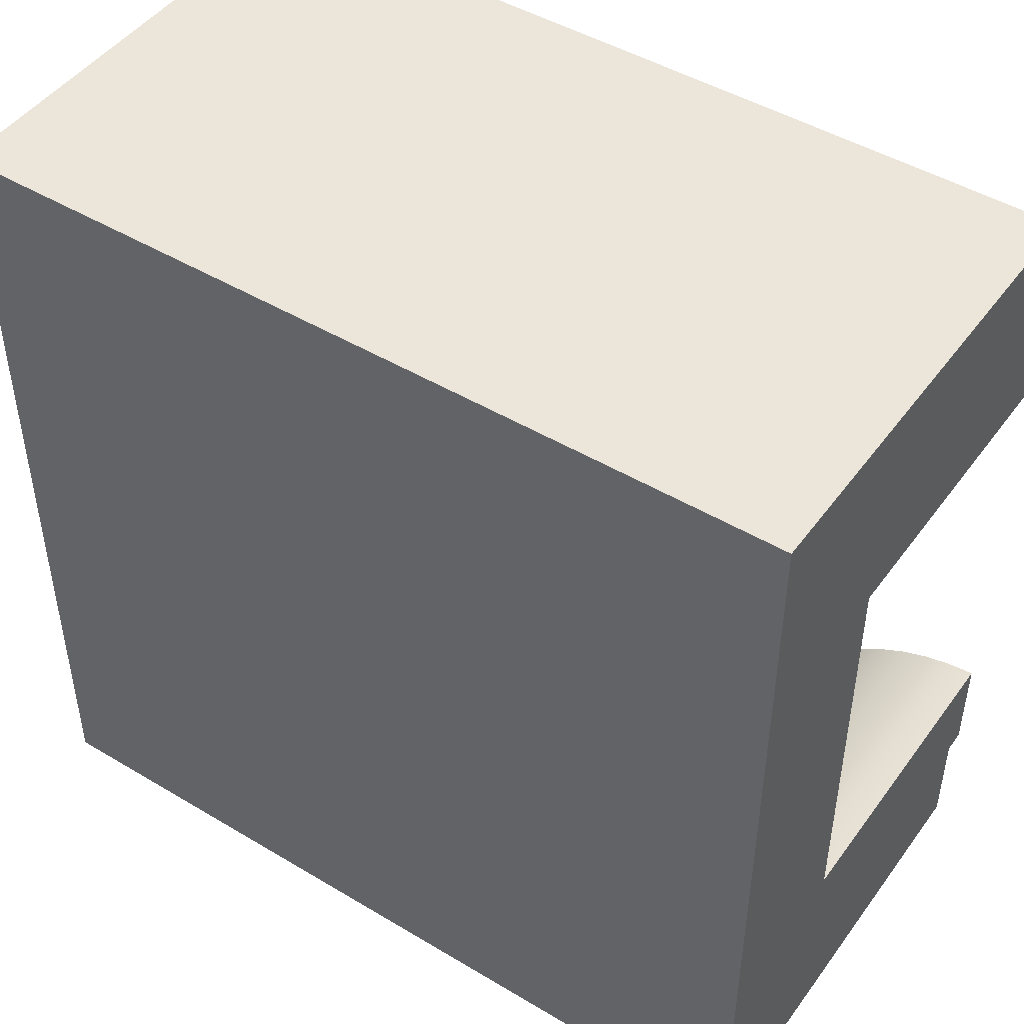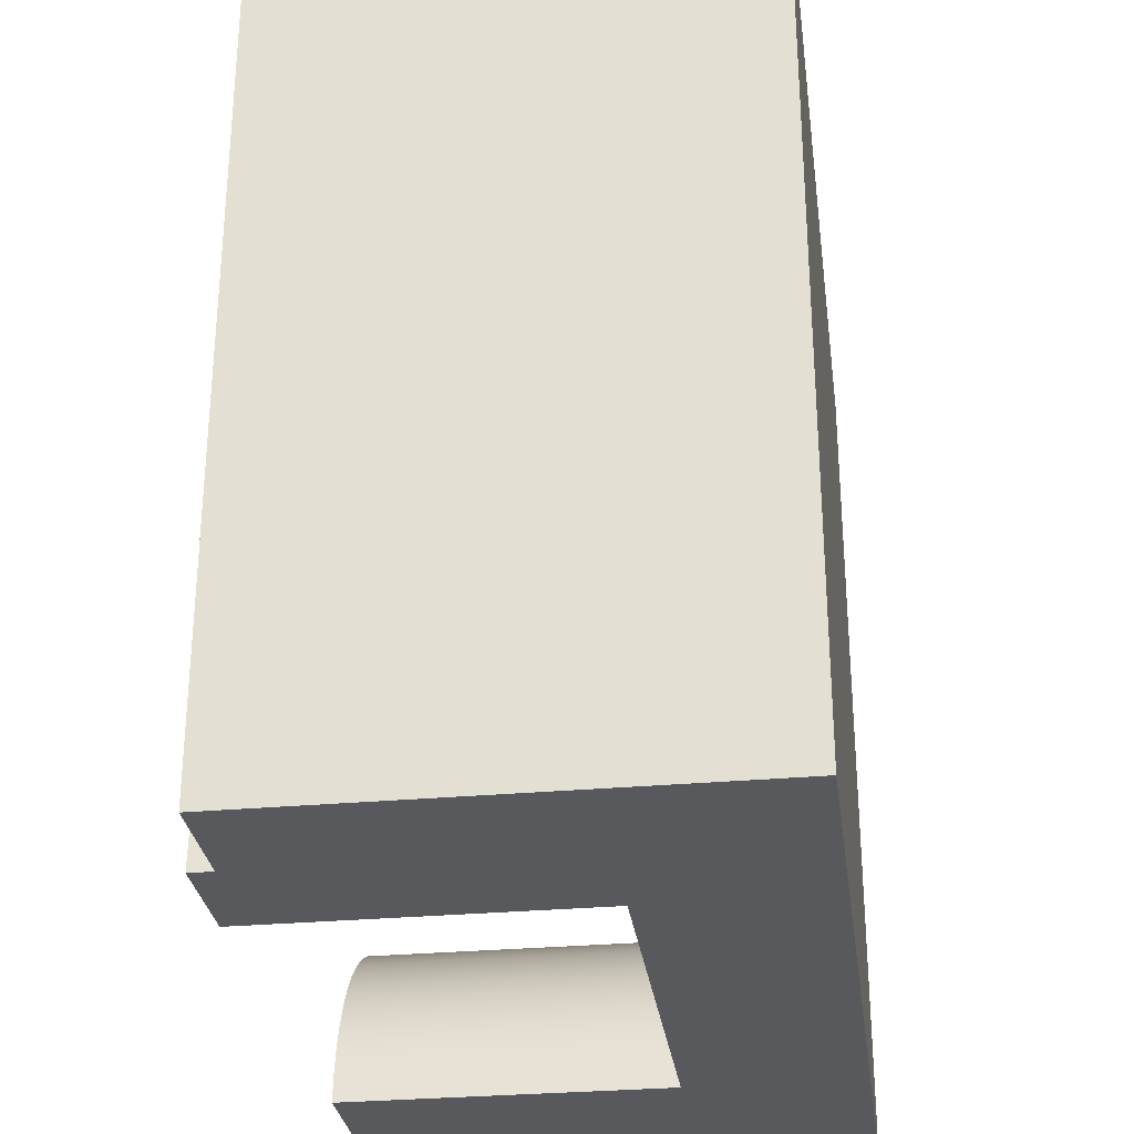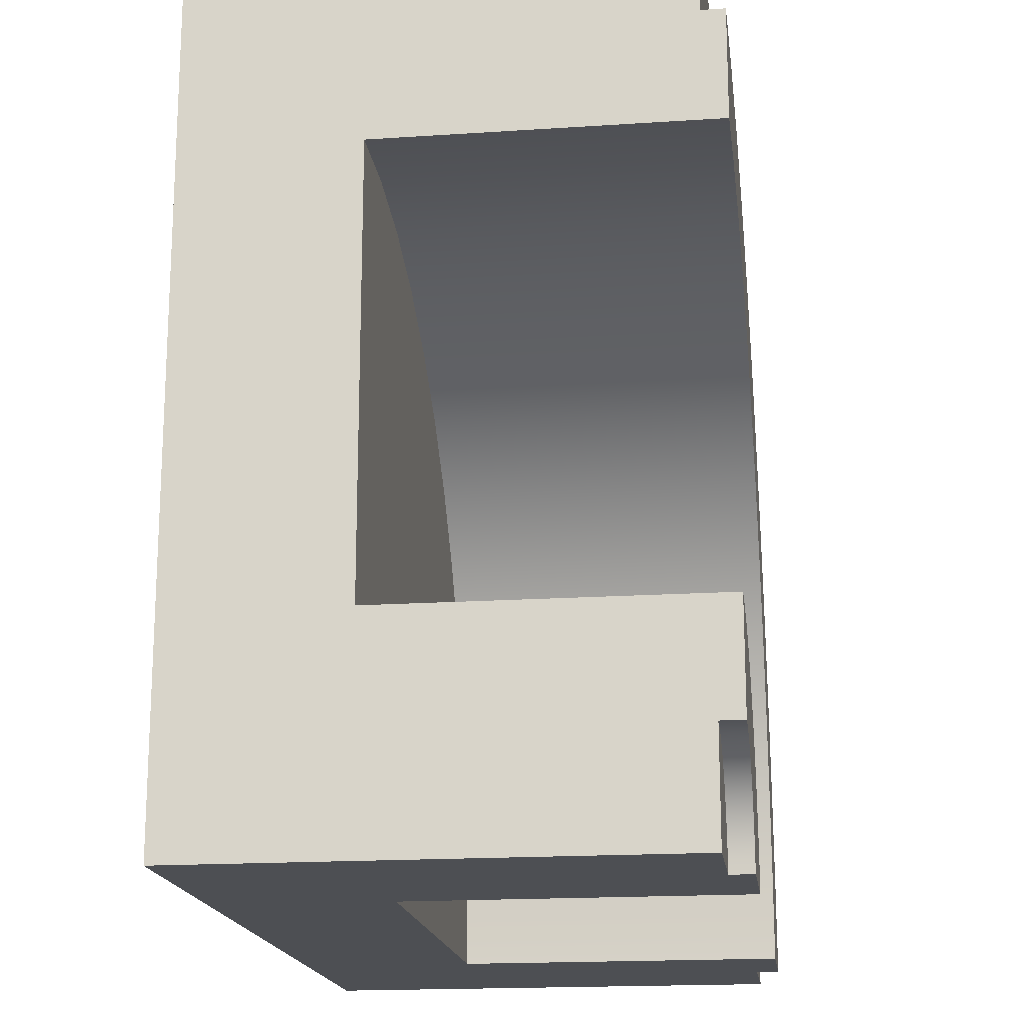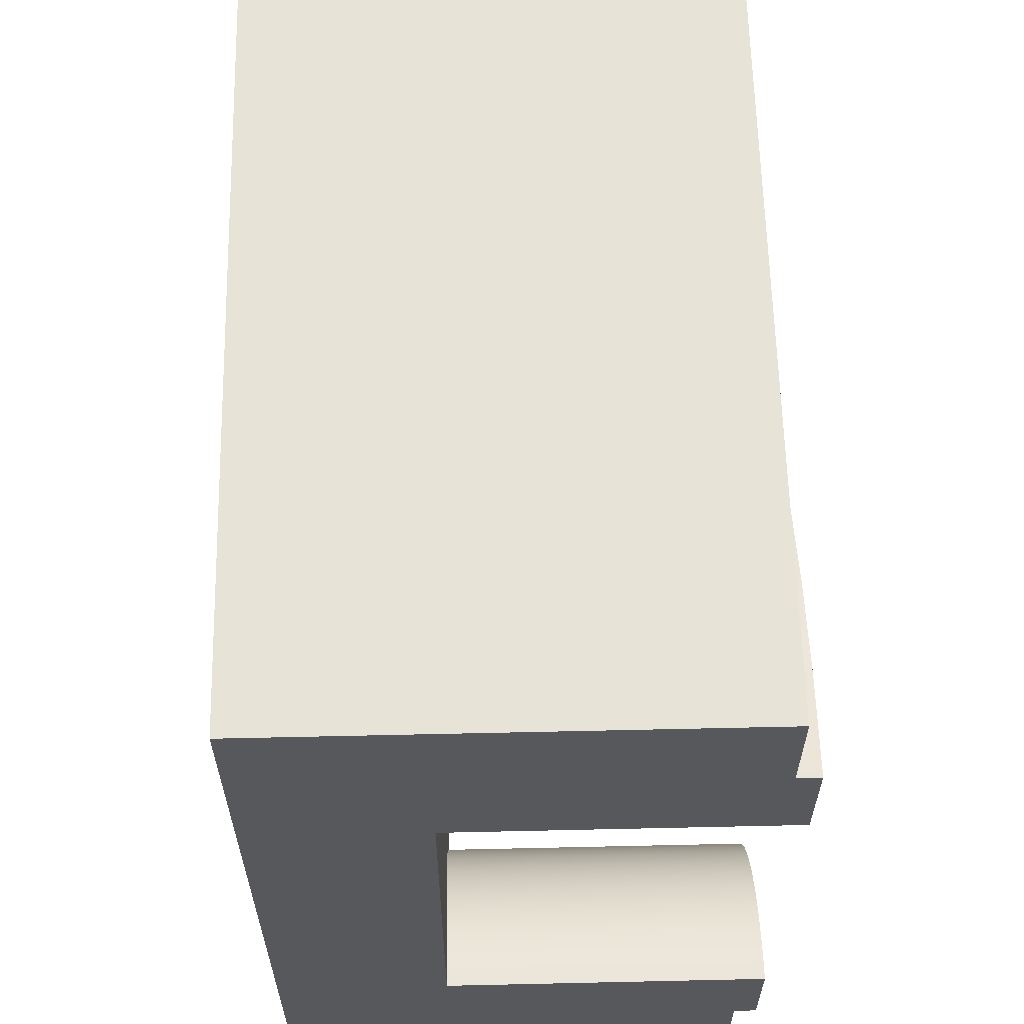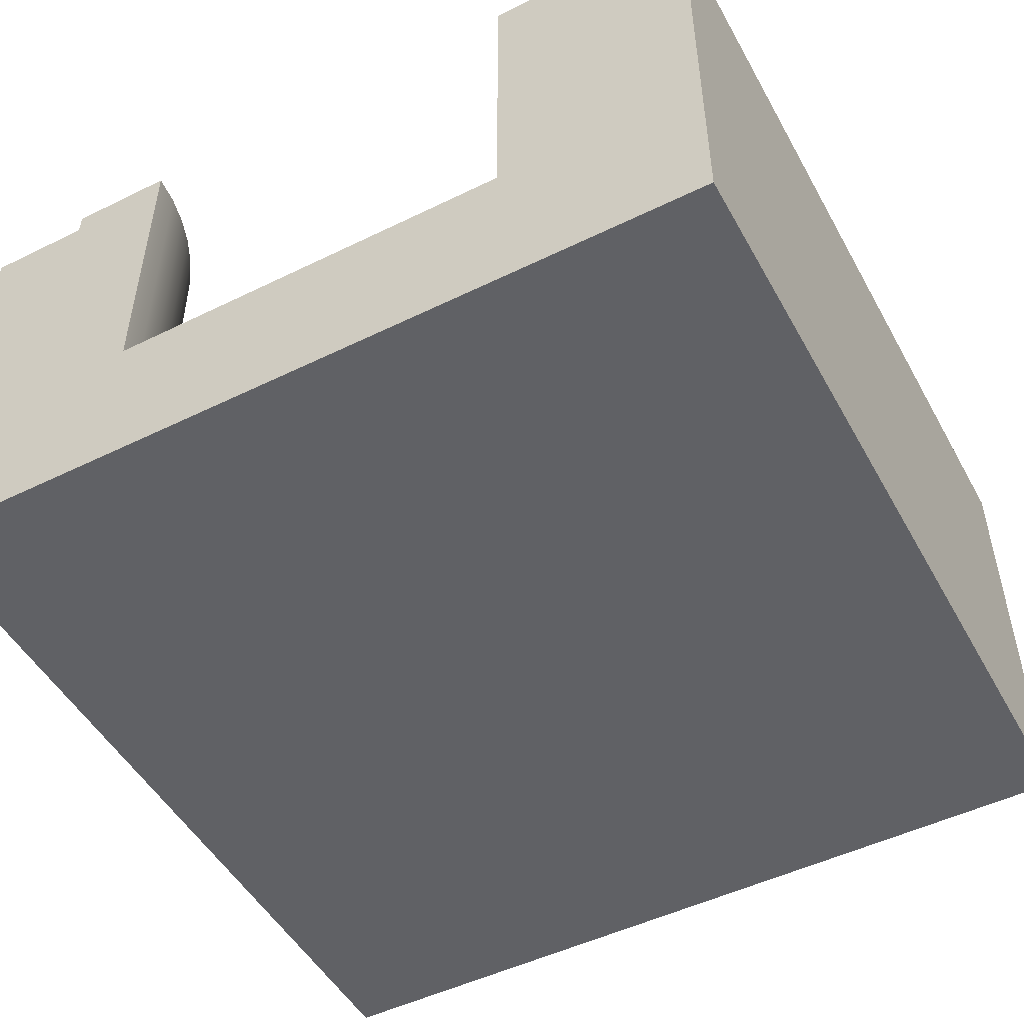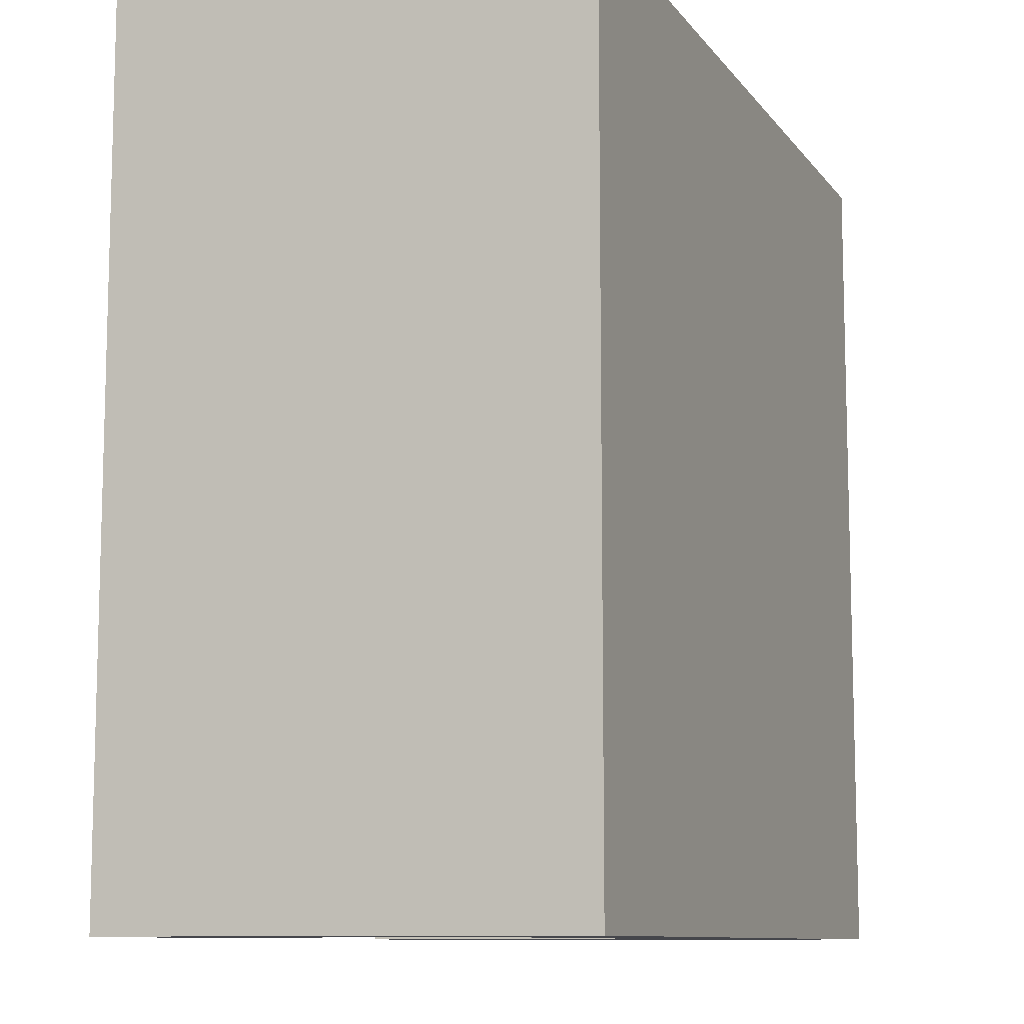
<metadata>
{"format":"obj","ext":"obj","renderer":"f3d","projection":"perspective","resolution":1024,"background":"white","views":[{"elev":46.9,"azim":34.2,"up":"+Z"},{"elev":-29.7,"azim":-82.4,"up":"+Z"},{"elev":-17.7,"azim":97.5,"up":"+Z"},{"elev":61.6,"azim":88.7,"up":"+Z"},{"elev":-49.9,"azim":-151.7,"up":"+Y"},{"elev":-10.0,"azim":-68.6,"up":"+Z"}]}
</metadata>
<code>
o Mesh1_Group1_Model.112
v 2.412 0.6 -2.549
v 2.477 0.6 -2.477
v 2.477 1.73 -2.477
v 2.412 1.73 -2.549
v 2.25 0.6 -3
v 2.259 0.6 -2.903
v 2.259 1.73 -2.903
v 2.25 1.73 -3
v 2.28 0.6 -2.808
v 2.28 1.73 -2.808
v 2.313 0.6 -2.717
v 2.313 1.73 -2.717
v 2.357 0.6 -2.63
v 2.357 1.73 -2.63
v 3 1.73 -2.25
v 3 1.73 -2.625
v 2.951 1.73 -2.628
v 2.903 1.73 -2.638
v 2.856 1.73 -2.654
v 2.812 1.73 -2.675
v 2.772 1.73 -2.702
v 2.735 1.73 -2.735
v 2.702 1.73 -2.772
v 2.675 1.73 -2.812
v 2.654 1.73 -2.856
v 2.638 1.73 -2.903
v 2.628 1.73 -2.951
v 2.625 1.73 -3
v 2.549 1.73 -2.412
v 2.63 1.73 -2.357
v 2.717 1.73 -2.313
v 2.808 1.73 -2.28
v 2.903 1.73 -2.259
v 3 0 -0.375
v 3 0 -2.625
v 3 1.65 -2.625
v 3 0.6 -2.25
v 3 0.3 -2.25
v 3 0.3 -0.75
v 3 0.6 -0.75
v 3 1.73 -0.75
v 3 1.73 -0.375
v 3 1.65 -0.375
v 2.625 0 -3
v 0.375 0 -3
v 0.375 1.65 -3
v 0.375 1.73 -3
v 0.75 1.73 -3
v 0.75 0.6 -3
v 0.75 0.3 -3
v 2.25 0.3 -3
v 2.625 1.65 -3
v 2.657 1.73 -0.3975
v 2.657 1.65 -0.3975
v 0.3975 1.73 -2.657
v 0.4644 1.73 -2.321
v 0.5748 1.73 -1.995
v 0.7267 1.73 -1.688
v 0.9174 1.73 -1.402
v 1.144 1.73 -1.144
v 1.402 1.73 -0.9174
v 1.688 1.73 -0.7267
v 1.995 1.73 -0.5748
v 2.321 1.73 -0.4644
v 2.702 1.73 -0.7568
v 2.408 1.73 -0.8048
v 2.123 1.73 -0.8929
v 1.853 1.73 -1.02
v 1.603 1.73 -1.182
v 1.378 1.73 -1.378
v 1.182 1.73 -1.603
v 1.02 1.73 -1.853
v 0.8929 1.73 -2.123
v 0.8048 1.73 -2.408
v 0.7568 1.73 -2.702
v 0.3975 1.65 -2.657
v 0.4644 1.65 -2.321
v 0.5748 1.65 -1.995
v 0.7267 1.65 -1.688
v 0.9174 1.65 -1.402
v 1.144 1.65 -1.144
v 1.402 1.65 -0.9174
v 1.688 1.65 -0.7267
v 1.995 1.65 -0.5748
v 2.321 1.65 -0.4644
v 2.702 0.6 -0.7568
v 2.408 0.6 -0.8048
v 2.123 0.6 -0.8929
v 1.853 0.6 -1.02
v 1.603 0.6 -1.182
v 1.378 0.6 -1.378
v 1.182 0.6 -1.603
v 1.02 0.6 -1.853
v 0.8929 0.6 -2.123
v 0.8048 0.6 -2.408
v 0.7568 0.6 -2.702
v 2.628 1.65 -2.951
v 2.638 1.65 -2.903
v 2.654 1.65 -2.856
v 2.675 1.65 -2.812
v 2.702 1.65 -2.772
v 2.735 1.65 -2.735
v 2.772 1.65 -2.702
v 2.812 1.65 -2.675
v 2.856 1.65 -2.654
v 2.903 1.65 -2.638
v 2.951 1.65 -2.628
v 2.903 0.6 -2.259
v 2.808 0.6 -2.28
v 2.717 0.6 -2.313
v 2.63 0.6 -2.357
v 2.549 0.6 -2.412
v 3 0 -3
v 3 0 0
v 0 0 0
v 0 0 -3
v 3 1.65 -3
v 0 1.65 -3
v 3 1.65 0
v 0 1.65 0
f 2 4 1
f 6 8 5
f 9 7 6
f 11 10 9
f 13 12 11
f 1 14 13
f 21 22 3
f 34 35 39
f 44 45 51
f 53 43 42
f 68 69 61
f 47 76 55
f 55 77 56
f 56 78 57
f 57 79 58
f 58 80 59
f 59 81 60
f 60 82 61
f 61 83 62
f 62 84 63
f 63 85 64
f 64 54 53
f 86 41 40
f 87 65 86
f 88 66 87
f 89 67 88
f 90 68 89
f 91 69 90
f 92 70 91
f 93 71 92
f 94 72 93
f 95 73 94
f 96 74 95
f 49 75 96
f 27 52 28
f 26 97 27
f 25 98 26
f 24 99 25
f 23 100 24
f 22 101 23
f 21 102 22
f 20 103 21
f 19 104 20
f 18 105 19
f 17 106 18
f 16 107 17
f 37 33 108
f 108 32 109
f 109 31 110
f 110 30 111
f 111 29 112
f 112 3 2
f 2 3 4
f 6 7 8
f 9 10 7
f 11 12 10
f 13 14 12
f 1 4 14
f 33 15 16
f 33 16 17
f 31 32 18
f 32 33 17
f 29 30 20
f 30 31 19
f 29 21 3
f 4 3 23
f 4 23 24
f 12 14 25
f 14 4 24
f 25 14 24
f 7 10 27
f 10 12 26
f 26 12 25
f 28 8 7
f 27 28 7
f 21 29 20
f 32 17 18
f 26 27 10
f 31 18 19
f 19 20 30
f 23 3 22
f 35 36 37
f 36 16 15
f 35 37 38
f 15 37 36
f 42 43 41
f 43 34 40
f 40 34 39
f 40 41 43
f 35 38 39
f 46 47 48
f 48 49 46
f 49 50 45
f 46 49 45
f 28 52 8
f 52 44 5
f 5 44 51
f 5 8 52
f 45 50 51
f 53 54 43
f 75 48 47
f 47 55 75
f 55 56 74
f 56 57 73
f 57 58 73
f 58 59 72
f 59 60 71
f 60 61 69
f 61 62 68
f 60 69 70
f 62 63 67
f 63 64 67
f 67 64 66
f 64 53 66
f 53 42 65
f 66 53 65
f 42 41 65
f 59 71 72
f 71 60 70
f 55 74 75
f 73 74 56
f 72 73 58
f 62 67 68
f 47 46 76
f 55 76 77
f 56 77 78
f 57 78 79
f 58 79 80
f 59 80 81
f 60 81 82
f 61 82 83
f 62 83 84
f 63 84 85
f 64 85 54
f 86 65 41
f 87 66 65
f 88 67 66
f 89 68 67
f 90 69 68
f 91 70 69
f 92 71 70
f 93 72 71
f 94 73 72
f 95 74 73
f 96 75 74
f 49 48 75
f 27 97 52
f 26 98 97
f 25 99 98
f 24 100 99
f 23 101 100
f 22 102 101
f 21 103 102
f 20 104 103
f 19 105 104
f 18 106 105
f 17 107 106
f 16 36 107
f 37 15 33
f 108 33 32
f 109 32 31
f 110 31 30
f 111 30 29
f 112 29 3
f 2 90 112
f 51 49 5
f 39 37 40
f 6 5 49
f 49 96 6
f 96 95 9
f 9 95 11
f 95 94 11
f 94 93 13
f 11 94 13
f 93 92 1
f 92 91 2
f 91 90 2
f 90 89 112
f 1 92 2
f 89 88 111
f 88 87 110
f 110 87 109
f 87 86 109
f 86 40 108
f 109 86 108
f 40 37 108
f 13 93 1
f 9 6 96
f 88 110 111
f 89 111 112
f 51 50 49
f 39 38 37
f 34 115 45
f 44 117 113
f 46 116 118
f 81 80 120
f 34 119 114
f 114 120 115
f 115 118 116
f 106 107 117
f 36 113 117
f 45 44 35
f 44 113 35
f 35 34 45
f 34 114 115
f 115 116 45
f 44 52 117
f 46 45 116
f 120 119 85
f 119 43 54
f 119 54 85
f 46 118 76
f 118 120 77
f 76 118 77
f 120 85 84
f 78 77 120
f 120 84 83
f 120 83 82
f 79 78 120
f 80 79 120
f 120 82 81
f 34 43 119
f 114 119 120
f 115 120 118
f 36 117 107
f 117 52 97
f 98 117 97
f 98 99 117
f 99 100 117
f 100 101 117
f 101 102 117
f 102 103 117
f 103 104 117
f 104 105 117
f 105 106 117
f 36 35 113

</code>
